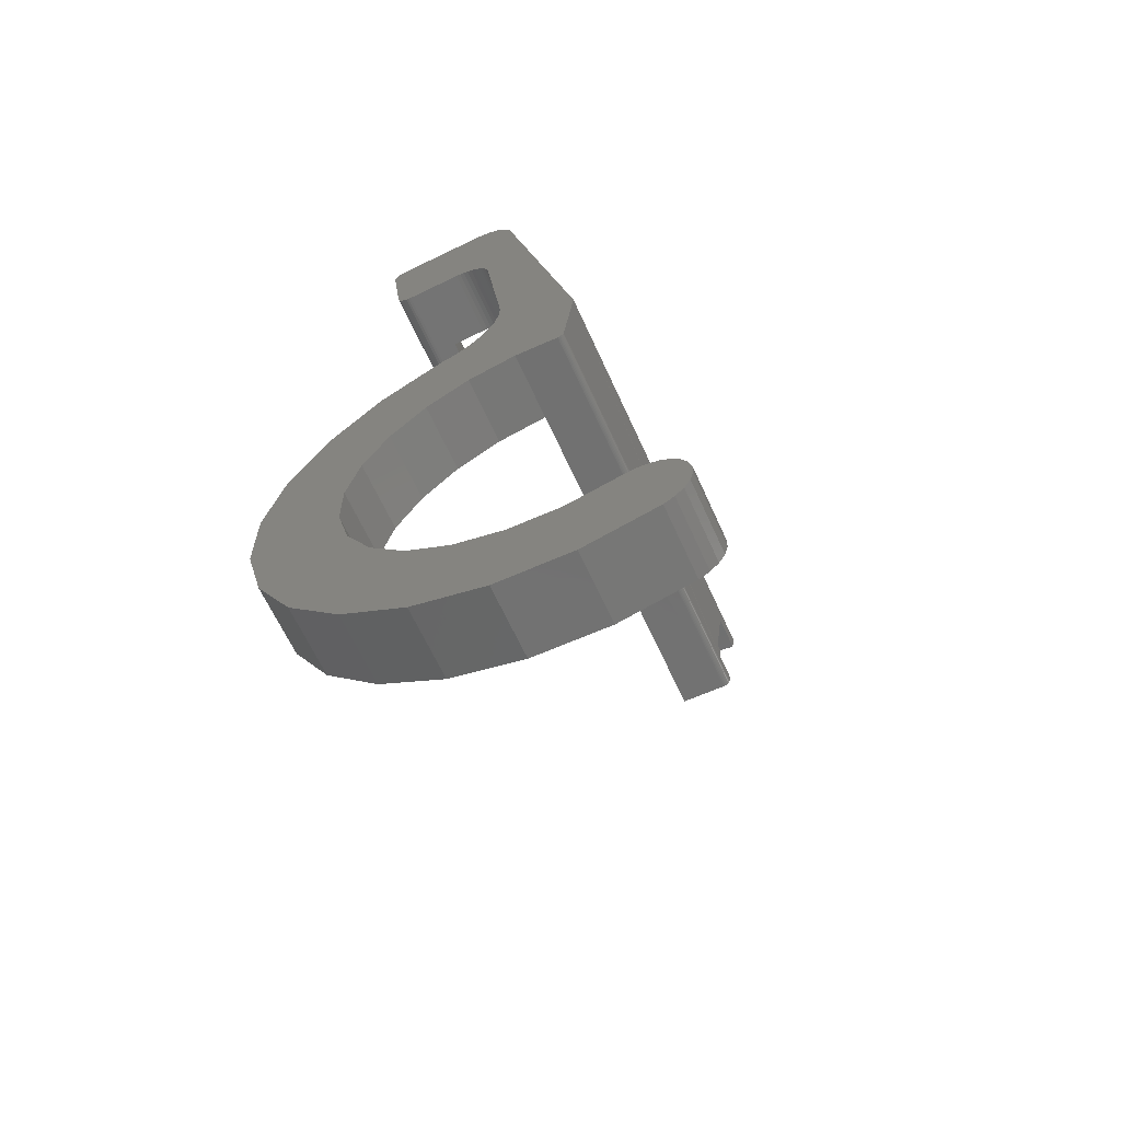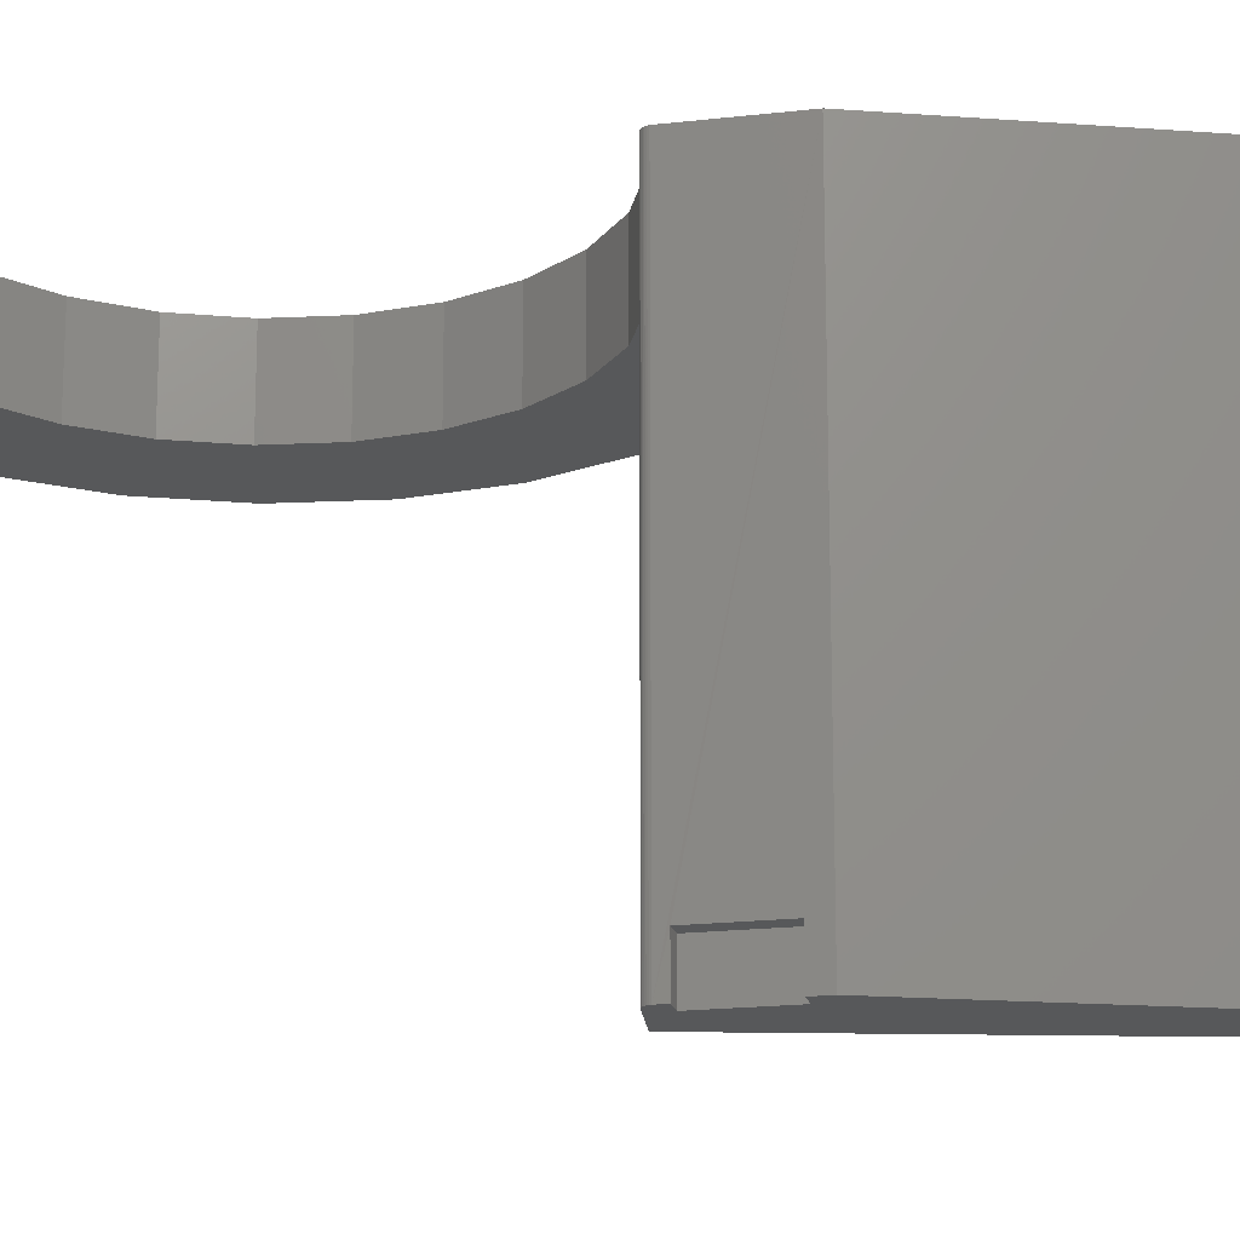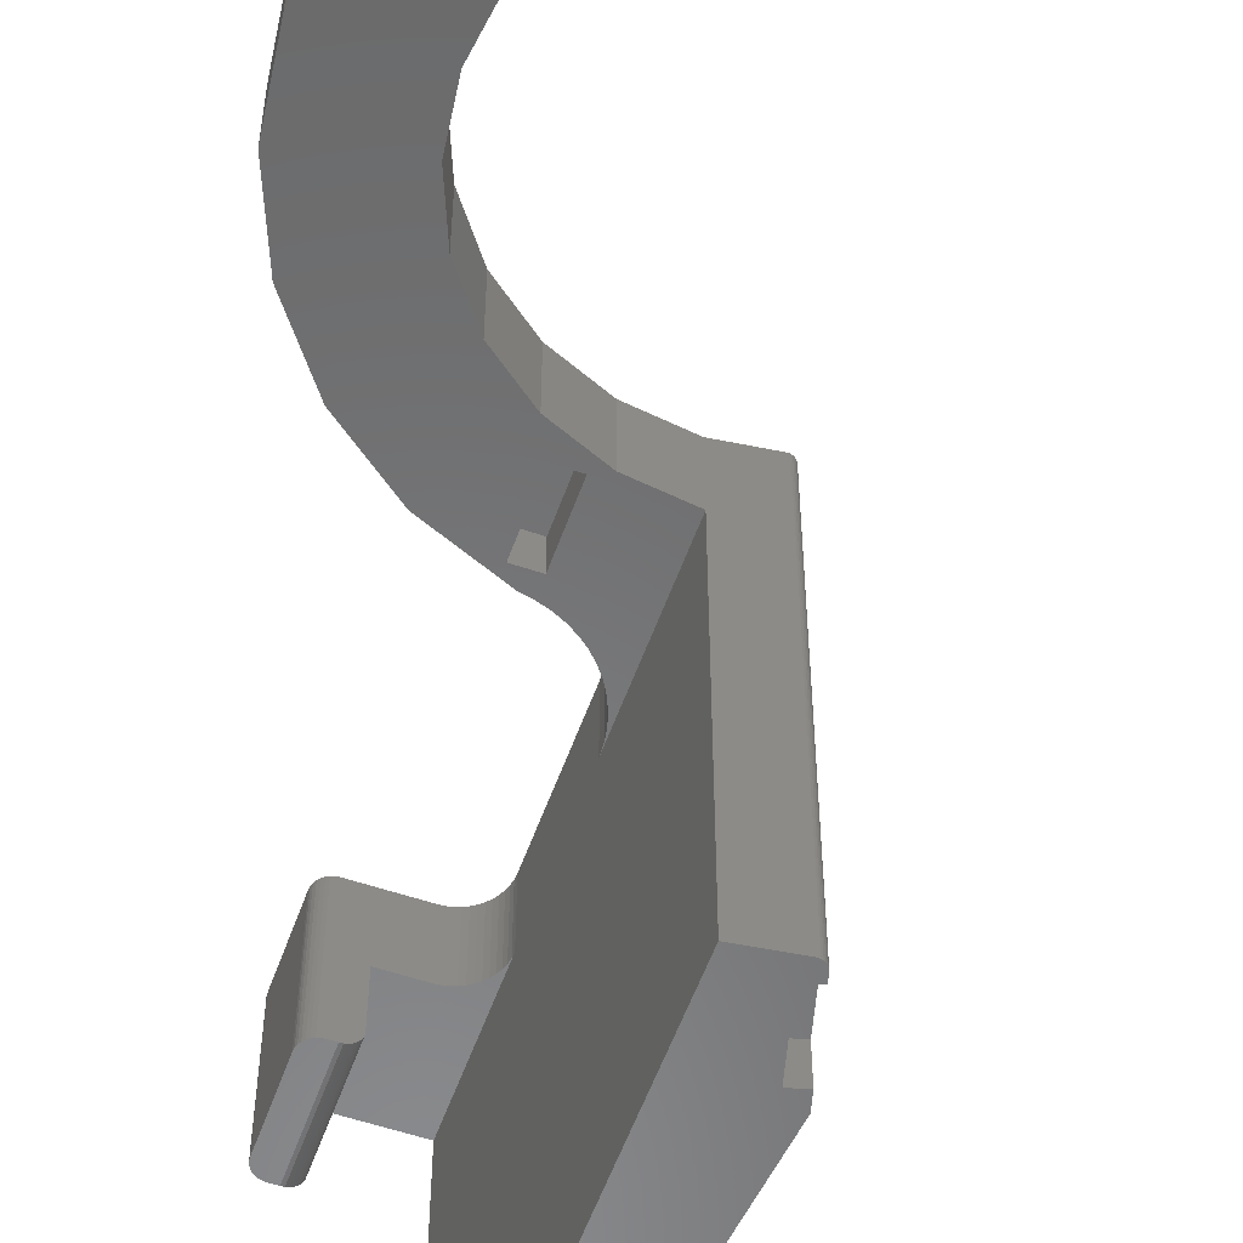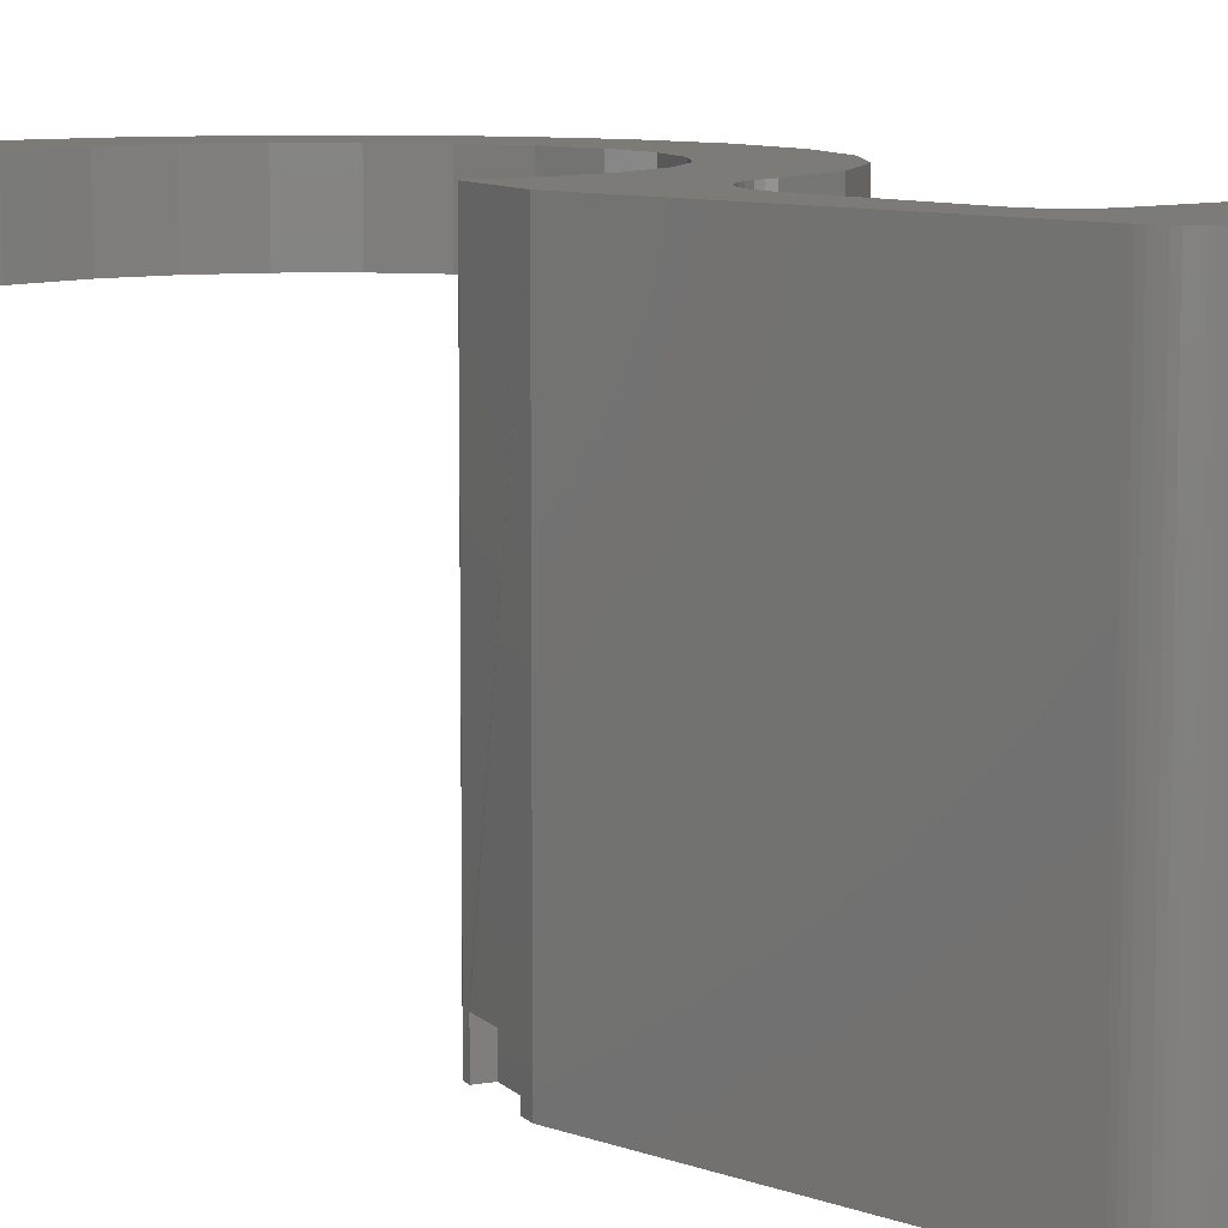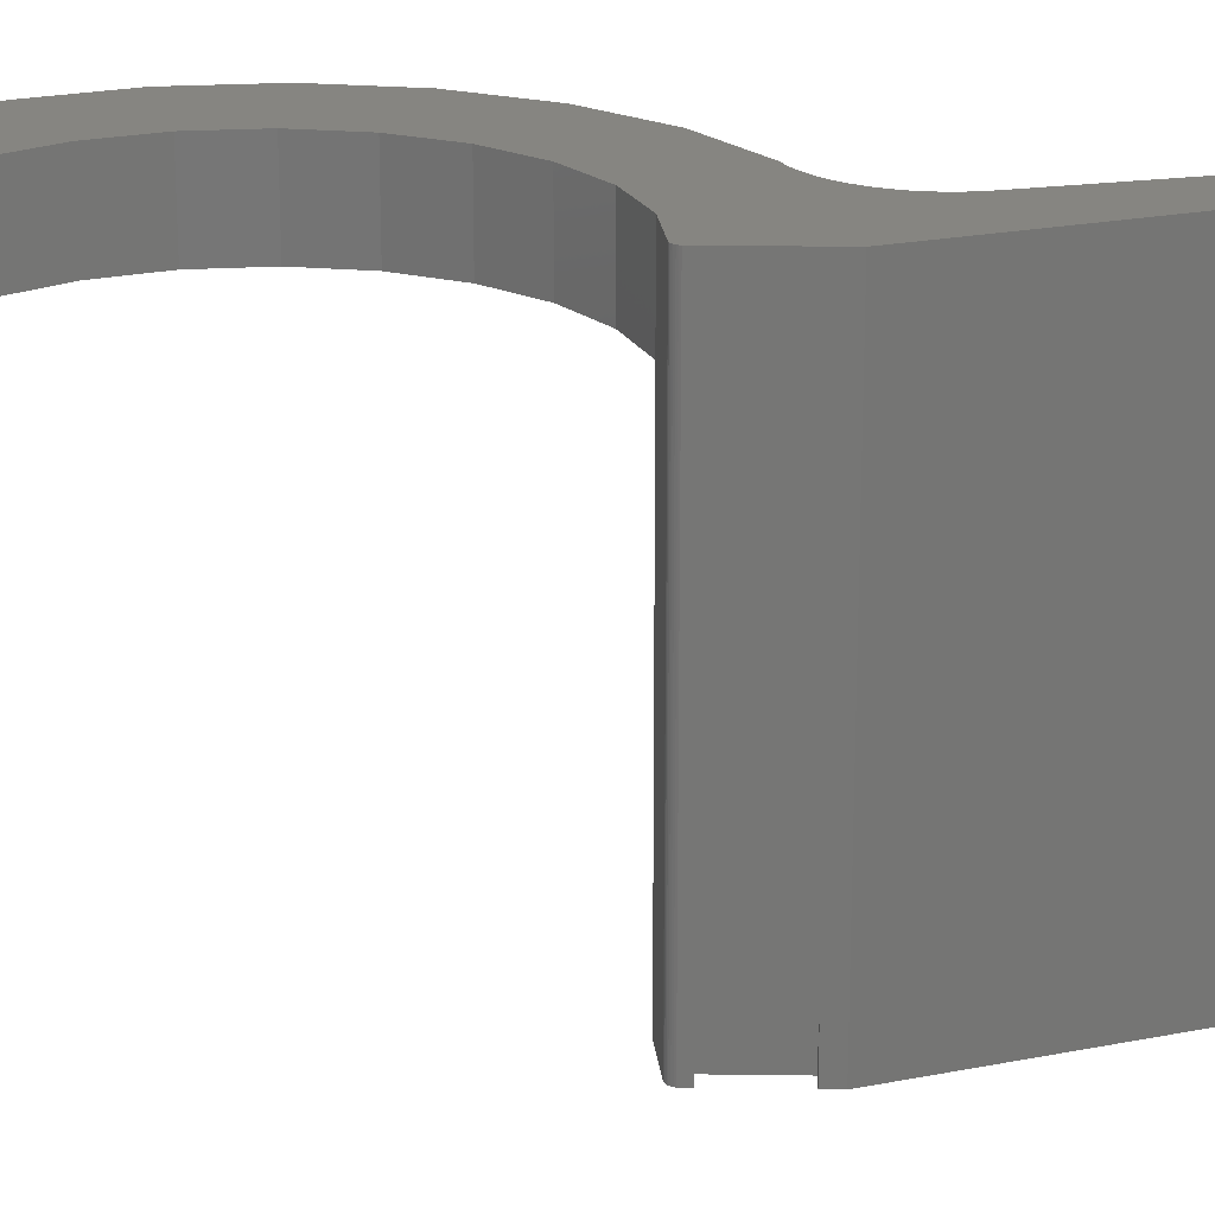
<metadata>
{"format":"stl","ext":"stl","renderer":"f3d","projection":"perspective","resolution":1024,"background":"white","views":[{"elev":-63.3,"azim":24.2,"up":"+Y"},{"elev":-18.5,"azim":95.2,"up":"+Z"},{"elev":-56.2,"azim":-12.0,"up":"+Z"},{"elev":8.8,"azim":147.9,"up":"+Z"},{"elev":21.5,"azim":83.9,"up":"+Z"}]}
</metadata>
<code>
# stl→obj: 244 verts, 484 faces
v 31.64 92.35 -5
v 32.81 83.43 -10
v 32.81 83.43 -5
v 31.64 92.35 -10
v 29.84 83.04 -10
v 29.84 83.04 -5
v 28.66 91.96 -5
v 28.66 91.96 -10
v 30.02 20.38 -10
v 20.97 25.6 -2.679e-14
v 20.97 25.6 -10
v 30.02 20.38 1.41e-15
v 48.91 30.07 -4.23e-15
v 55.85 31.93 -10
v 48.91 30.07 -10
v 55.85 31.93 -5.64e-15
v 28.58 35.52 -10
v 23.51 40.6 -2.82e-14
v 28.58 35.52 1.41e-15
v 23.51 40.6 -10
v 19.92 67.86 -2.82e-14
v 23.51 74.08 -10
v 23.51 74.08 1.41e-15
v 19.92 67.86 -10
v 34.8 82.74 -10
v 28.58 79.15 0
v 28.58 79.15 -10
v 34.8 82.74 -3.243e-14
v 19.92 46.81 -10
v 19.92 46.81 -2.679e-14
v 13.59 32.99 -10
v 13.59 32.99 5.64e-15
v 41.73 30.07 -3.243e-14
v 41.73 30.07 -10
v 18.06 53.75 -2.679e-14
v 18.06 53.75 -10
v 41.73 84.6 -10
v 41.73 84.6 -4.23e-15
v 18.06 60.93 -2.679e-14
v 18.06 60.93 -10
v 47.91 84.6 -60
v 41.73 84.6 -60
v 48.12 84.62 -5.64e-15
v 48.12 84.62 -60
v 20.97 89.07 1.41e-15
v 13.59 81.69 -10
v 13.59 81.69 -2.679e-14
v 20.97 89.07 -10
v 40.1 17.68 -10
v 40.1 17.68 -1.41e-15
v 34.8 31.93 0
v 34.8 31.93 -10
v 8.367 72.64 -10
v 8.367 72.64 5.64e-15
v 33.58 146.6 -60
v 36.19 126.7 -10
v 33.58 146.6 -10
v 38.72 107.5 -10
v 38.72 107.5 -4.23e-15
v 36.19 126.7 -4.23e-15
v 8.367 42.03 -10
v 8.367 42.03 5.64e-15
v 5.665 62.56 5.64e-15
v 5.665 52.12 -10
v 5.665 52.12 7.05e-15
v 5.665 62.56 -10
v 50.54 17.68 -10
v 50.54 17.68 -4.23e-15
v 60.63 20.38 -10
v 60.63 20.38 -3.666e-14
v 48.31 84.68 -60
v 48.5 84.76 -60
v 48.66 84.88 -60
v 48.81 85.03 -60
v 48.92 85.2 -60
v 49 85.39 -60
v 49.04 85.59 -60
v 47.19 86.85 -60
v 49.17 86.58 -60
v 48.3 95.27 -60
v 50.54 97 -60
v 39.7 142.4 -60
v 39.5 143 -60
v 39.22 143.6 -60
v 38.87 144.2 -60
v 38.46 144.7 -60
v 37.98 145.2 -60
v 37.44 145.6 -60
v 36.86 146 -60
v 36.24 146.3 -60
v 35.6 146.5 -60
v 34.93 146.6 -60
v 34.25 146.6 -60
v 50.28 95.01 -60
v 50.54 97 -3.666e-14
v 49 85.39 -5.64e-15
v 49.17 86.58 -55
v 50.28 95.01 -55
v 48.3 95.27 -55
v 47.19 86.85 -55
v 39.7 142.4 -5.64e-15
v 62.04 21.2 -10
v 63.2 22.35 -10
v 64.01 23.76 -10
v 64.43 25.34 -10
v 64.43 26.97 -10
v 64.01 28.55 -10
v 63.2 29.96 -10
v 62.04 31.11 -10
v 30.02 94.29 -10
v 35.97 98.12 -10
v 36.83 99.26 -10
v 37.55 100.5 -10
v 38.11 101.8 -10
v 38.52 103.2 -10
v 38.75 104.6 -10
v 38.82 106.1 -10
v 34.98 97.08 -10
v 33.87 96.16 -10
v 32.66 95.39 -10
v 31.37 94.76 -10
v 60.63 31.93 -10
v 59.05 32.35 -10
v 57.42 32.35 -10
v 38.82 106.1 -4.23e-15
v 38.75 104.6 -4.23e-15
v 38.52 103.2 -4.23e-15
v 38.11 101.8 -4.23e-15
v 37.55 100.5 -4.23e-15
v 36.83 99.26 -4.23e-15
v 35.97 98.12 -4.23e-15
v 34.98 97.08 -2.256e-14
v 33.87 96.16 -2.115e-14
v 32.66 95.39 -2.115e-14
v 31.37 94.76 -2.115e-14
v 30.02 94.29 -1.41e-15
v 34.25 146.6 -4.23e-15
v 33.58 146.6 -4.23e-15
v 34.93 146.6 -4.23e-15
v 35.6 146.5 -4.23e-15
v 36.24 146.3 -4.23e-15
v 36.86 146 -4.23e-15
v 37.44 145.6 -4.23e-15
v 37.98 145.2 -5.64e-15
v 38.46 144.7 -5.64e-15
v 38.87 144.2 -5.64e-15
v 39.22 143.6 -5.64e-15
v 39.5 143 -5.64e-15
v 57.42 32.35 -5.64e-15
v 59.05 32.35 -2.115e-14
v 60.63 31.93 -2.115e-14
v 62.04 31.11 -2.256e-14
v 63.2 29.96 -2.397e-14
v 64.01 28.55 -9.87e-15
v 64.43 26.97 -1.128e-14
v 64.43 25.34 -1.41e-14
v 64.01 23.76 -3.102e-14
v 63.2 22.35 -3.243e-14
v 62.04 21.2 -3.384e-14
v 36.06 127.4 -10
v 35.85 128 -10
v 35.56 128.6 -10
v 35.2 129.1 -10
v 34.76 129.6 -10
v 34.27 130.1 -10
v 33.73 130.4 -10
v 33.14 130.7 -10
v 32.52 130.9 -10
v 31.88 131 -10
v 31.23 131.1 -10
v 30.58 131 -10
v 25.62 130.4 -10
v 23.66 145.3 -10
v 30.58 131 -1.41e-14
v 31.23 131.1 -1.551e-14
v 31.88 131 -4.23e-15
v 32.52 130.9 -4.23e-15
v 33.14 130.7 -4.23e-15
v 33.73 130.4 -4.23e-15
v 34.27 130.1 -4.23e-15
v 34.76 129.6 -4.23e-15
v 35.2 129.1 -4.23e-15
v 35.56 128.6 -4.23e-15
v 35.85 128 -4.23e-15
v 36.06 127.4 -4.23e-15
v 25.62 130.4 -18
v 23.66 145.3 -18
v 22.25 130 -20
v 23.64 130.1 -20
v 22.64 130 -20
v 21.68 145 -20
v 21.87 130 -20
v 21.5 130.2 -20
v 21.17 130.4 -20
v 20.88 130.7 -20
v 20.65 131 -20
v 20.49 131.3 -20
v 20.4 131.7 -20
v 18.96 142.6 -20
v 18.95 143 -20
v 19.02 143.4 -20
v 19.15 143.8 -20
v 19.36 144.1 -20
v 19.63 144.4 -20
v 19.95 144.6 -20
v 20.3 144.8 -20
v 20.69 144.9 -20
v 22.64 130 -2.82e-15
v 24.02 130.2 -19.96
v 24.39 130.2 -19.85
v 24.74 130.3 -19.66
v 25.04 130.3 -19.41
v 25.28 130.3 -19.11
v 25.47 130.4 -18.77
v 25.58 130.4 -18.39
v 20.4 131.7 -2.82e-15
v 18.96 142.6 -2.82e-15
v 48.31 84.68 -5.64e-15
v 48.5 84.76 -5.64e-15
v 48.66 84.88 -5.64e-15
v 48.81 85.03 -5.64e-15
v 48.92 85.2 -5.64e-15
v 22.25 130 -2.82e-15
v 21.87 130 -2.82e-15
v 21.5 130.2 -2.82e-15
v 21.17 130.4 -2.82e-15
v 20.88 130.7 -2.82e-15
v 20.65 131 -2.82e-15
v 20.49 131.3 -2.82e-15
v 18.95 143 -2.82e-15
v 19.02 143.4 -2.82e-15
v 19.15 143.8 -2.82e-15
v 19.36 144.1 -2.82e-15
v 19.63 144.4 -2.82e-15
v 19.95 144.6 -2.82e-15
v 20.3 144.8 -2.82e-15
v 20.69 144.9 -2.82e-15
v 23.62 145.3 -18.39
v 22.06 145.1 -19.96
v 22.44 145.1 -19.85
v 22.78 145.1 -19.66
v 23.08 145.2 -19.41
v 23.33 145.2 -19.11
v 23.51 145.2 -18.77
f 1 2 3
f 2 1 4
f 3 5 6
f 5 3 2
f 4 7 8
f 7 4 1
f 5 7 6
f 7 5 8
f 7 3 6
f 3 7 1
f 9 10 11
f 10 9 12
f 13 14 15
f 14 13 16
f 17 18 19
f 18 17 20
f 21 22 23
f 22 21 24
f 25 26 27
f 26 25 28
f 18 29 30
f 29 18 20
f 31 10 32
f 10 31 11
f 33 15 34
f 15 33 13
f 29 35 30
f 35 29 36
f 37 28 25
f 28 37 38
f 36 39 35
f 39 36 40
f 41 37 42
f 37 41 38
f 38 41 43
f 43 41 44
f 45 46 47
f 46 45 48
f 49 12 9
f 12 49 50
f 51 17 19
f 17 51 52
f 33 52 51
f 52 33 34
f 47 53 54
f 53 47 46
f 55 56 57
f 56 55 58
f 58 55 37
f 37 55 42
f 56 59 60
f 59 56 58
f 61 32 62
f 32 61 31
f 63 64 65
f 64 63 66
f 67 50 49
f 50 67 68
f 27 23 22
f 23 27 26
f 53 63 54
f 63 53 66
f 69 68 67
f 68 69 70
f 40 21 39
f 21 40 24
f 64 62 65
f 62 64 61
f 41 71 44
f 71 41 42
f 71 42 72
f 72 42 73
f 73 42 74
f 74 42 75
f 75 42 76
f 76 42 77
f 77 42 78
f 78 42 55
f 77 78 79
f 78 55 80
f 80 55 81
f 81 55 82
f 82 55 83
f 83 55 84
f 84 55 85
f 85 55 86
f 86 55 87
f 87 55 88
f 88 55 89
f 89 55 90
f 90 55 91
f 91 55 92
f 92 55 93
f 81 94 80
f 76 95 96
f 95 76 97
f 97 76 79
f 79 76 77
f 95 98 81
f 98 95 97
f 81 98 94
f 78 99 100
f 99 78 80
f 94 99 80
f 99 94 98
f 100 98 97
f 98 100 99
f 97 78 100
f 78 97 79
f 95 82 101
f 82 95 81
f 49 69 67
f 69 49 9
f 69 9 102
f 102 9 103
f 103 9 104
f 104 9 105
f 105 9 11
f 105 11 106
f 106 11 107
f 107 11 108
f 108 11 109
f 109 11 15
f 15 11 34
f 34 11 31
f 34 31 52
f 52 31 17
f 17 31 61
f 17 61 20
f 20 61 29
f 29 61 64
f 29 64 36
f 36 64 66
f 36 66 40
f 40 66 24
f 24 66 53
f 24 53 22
f 22 53 27
f 27 53 46
f 27 46 25
f 25 46 5
f 5 46 8
f 8 46 48
f 8 48 110
f 5 37 25
f 37 5 2
f 37 2 4
f 37 4 111
f 37 111 112
f 37 112 113
f 37 113 114
f 37 114 115
f 37 115 116
f 37 116 117
f 37 117 58
f 111 4 118
f 118 4 119
f 119 4 8
f 119 8 120
f 120 8 121
f 121 8 110
f 15 122 109
f 122 15 14
f 122 14 123
f 123 14 124
f 58 125 59
f 125 58 117
f 117 126 125
f 126 117 116
f 116 127 126
f 127 116 115
f 115 128 127
f 128 115 114
f 114 129 128
f 129 114 113
f 113 130 129
f 130 113 112
f 112 131 130
f 131 112 111
f 131 118 132
f 118 131 111
f 132 119 133
f 119 132 118
f 134 119 120
f 119 134 133
f 134 121 135
f 121 134 120
f 136 48 45
f 48 136 110
f 135 110 136
f 110 135 121
f 137 57 138
f 57 137 93
f 93 55 57
f 137 92 93
f 92 137 139
f 139 91 92
f 91 139 140
f 140 90 91
f 90 140 141
f 141 89 90
f 89 141 142
f 142 88 89
f 88 142 143
f 144 88 143
f 88 144 87
f 86 144 145
f 144 86 87
f 85 145 146
f 145 85 86
f 84 146 147
f 146 84 85
f 83 147 148
f 147 83 84
f 82 148 101
f 148 82 83
f 149 14 16
f 14 149 124
f 150 124 149
f 124 150 123
f 151 123 150
f 123 151 122
f 151 109 122
f 109 151 152
f 153 109 152
f 109 153 108
f 107 153 154
f 153 107 108
f 155 107 154
f 107 155 106
f 156 106 155
f 106 156 105
f 157 105 156
f 105 157 104
f 158 104 157
f 104 158 103
f 103 159 102
f 159 103 158
f 102 70 69
f 70 102 159
f 160 57 56
f 57 160 161
f 57 161 162
f 57 162 163
f 57 163 164
f 57 164 165
f 57 165 166
f 57 166 167
f 57 167 168
f 57 168 169
f 57 169 170
f 57 170 171
f 57 171 172
f 57 172 173
f 170 174 171
f 174 170 175
f 169 175 170
f 175 169 176
f 168 176 169
f 176 168 177
f 167 177 168
f 177 167 178
f 166 178 167
f 178 166 179
f 165 179 166
f 179 165 180
f 165 181 180
f 181 165 164
f 164 182 181
f 182 164 163
f 163 183 182
f 183 163 162
f 162 184 183
f 184 162 161
f 161 185 184
f 185 161 160
f 160 60 185
f 60 160 56
f 186 173 172
f 173 186 187
f 188 189 190
f 189 188 191
f 191 188 192
f 191 192 193
f 191 193 194
f 191 194 195
f 191 195 196
f 191 196 197
f 191 197 198
f 191 198 199
f 191 199 200
f 191 200 201
f 191 201 202
f 191 202 203
f 191 203 204
f 191 204 205
f 191 205 206
f 191 206 207
f 189 208 190
f 208 189 172
f 208 172 174
f 172 189 209
f 172 209 210
f 172 210 211
f 172 211 212
f 172 212 213
f 172 213 214
f 172 214 215
f 172 215 186
f 174 172 171
f 199 216 217
f 216 199 198
f 151 13 152
f 13 151 16
f 16 151 150
f 16 150 149
f 218 38 43
f 38 218 219
f 38 219 220
f 38 220 221
f 38 221 222
f 38 222 96
f 38 96 95
f 38 95 47
f 47 95 45
f 45 95 136
f 136 95 135
f 135 95 134
f 134 95 133
f 133 95 132
f 132 95 131
f 131 95 130
f 130 95 129
f 129 95 128
f 128 95 127
f 127 95 126
f 126 95 125
f 125 95 101
f 125 101 59
f 59 101 60
f 60 101 185
f 185 101 184
f 184 101 183
f 183 101 182
f 182 101 181
f 181 101 180
f 180 101 179
f 179 101 178
f 178 101 177
f 177 101 176
f 176 101 175
f 175 101 174
f 174 101 223
f 223 101 224
f 224 101 225
f 225 101 226
f 226 101 227
f 227 101 228
f 228 101 229
f 229 101 216
f 216 101 217
f 217 101 148
f 217 148 147
f 217 147 146
f 217 146 145
f 217 145 144
f 217 144 230
f 230 144 143
f 230 143 231
f 231 143 142
f 231 142 232
f 232 142 141
f 232 141 233
f 233 141 140
f 233 140 234
f 234 140 139
f 234 139 235
f 235 139 137
f 235 137 236
f 236 137 138
f 236 138 237
f 223 208 174
f 70 50 68
f 50 70 159
f 50 159 12
f 12 159 158
f 12 158 157
f 12 157 156
f 12 156 10
f 10 156 155
f 10 155 154
f 10 154 153
f 10 153 152
f 10 152 13
f 10 13 33
f 10 33 32
f 32 33 51
f 32 51 19
f 32 19 62
f 62 19 18
f 62 18 30
f 62 30 65
f 65 30 35
f 65 35 63
f 63 35 39
f 63 39 21
f 63 21 54
f 54 21 23
f 54 23 26
f 54 26 47
f 47 26 28
f 47 28 38
f 198 229 216
f 229 198 197
f 197 228 229
f 228 197 196
f 196 227 228
f 227 196 195
f 195 226 227
f 226 195 194
f 193 226 194
f 226 193 225
f 192 225 193
f 225 192 224
f 188 224 192
f 224 188 223
f 190 223 188
f 223 190 208
f 237 206 236
f 206 237 207
f 236 205 235
f 205 236 206
f 235 204 234
f 204 235 205
f 234 203 233
f 203 234 204
f 203 232 233
f 232 203 202
f 202 231 232
f 231 202 201
f 201 230 231
f 230 201 200
f 200 217 230
f 217 200 199
f 187 238 173
f 237 173 207
f 173 237 138
f 207 173 191
f 191 173 239
f 239 173 240
f 240 173 241
f 241 173 242
f 242 173 243
f 243 173 244
f 244 173 238
f 173 138 57
f 189 239 209
f 239 189 191
f 239 210 209
f 210 239 240
f 210 241 211
f 241 210 240
f 241 212 211
f 212 241 242
f 213 242 243
f 242 213 212
f 214 243 244
f 243 214 213
f 215 244 238
f 244 215 214
f 186 238 187
f 238 186 215
f 75 96 222
f 96 75 76
f 71 43 44
f 43 71 218
f 72 218 71
f 218 72 219
f 73 219 72
f 219 73 220
f 74 220 73
f 220 74 221
f 74 222 221
f 222 74 75

</code>
